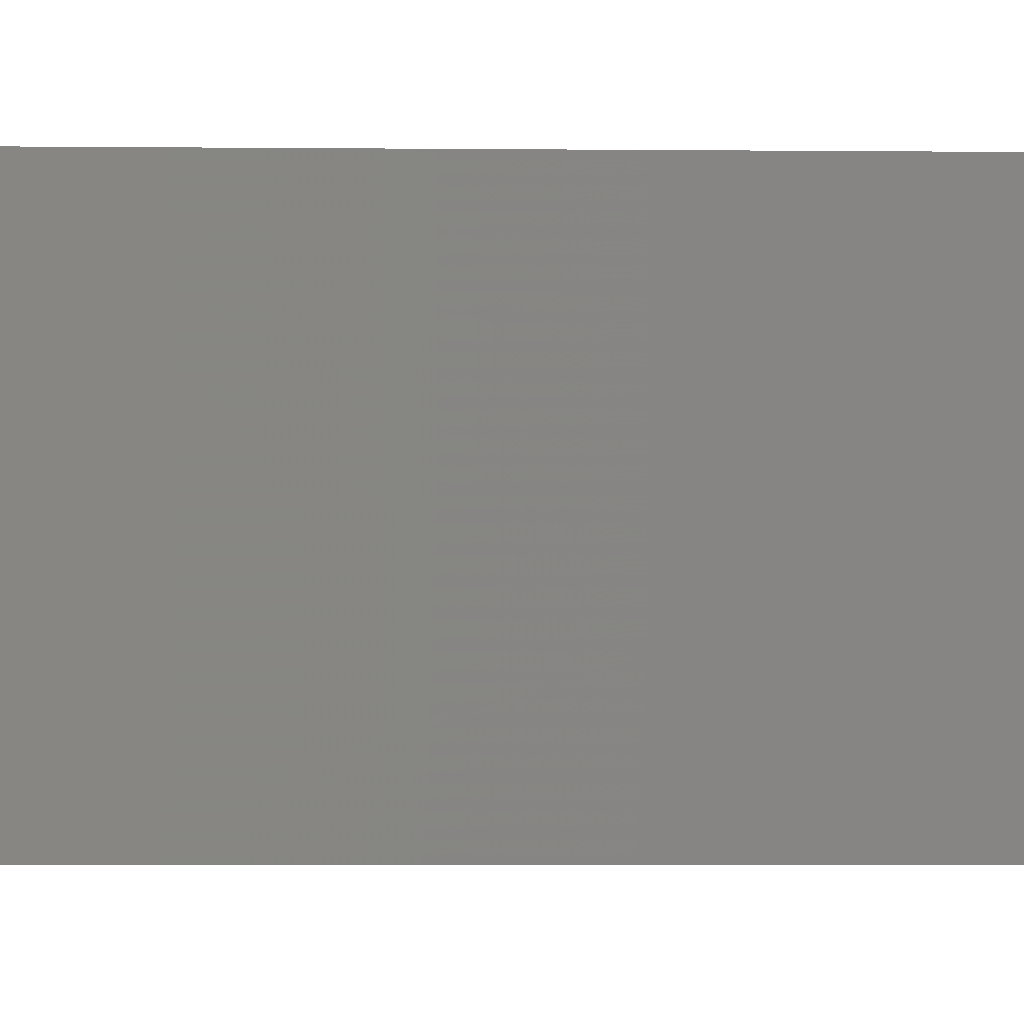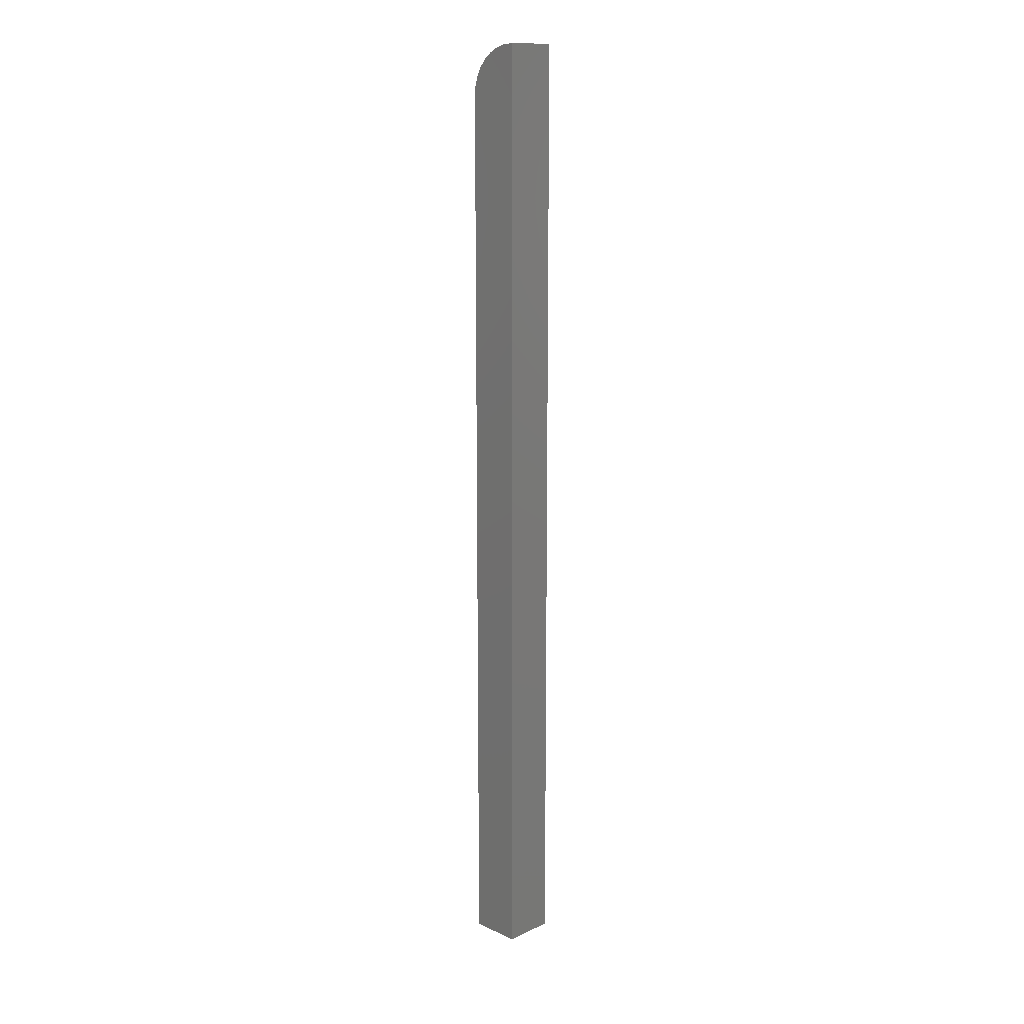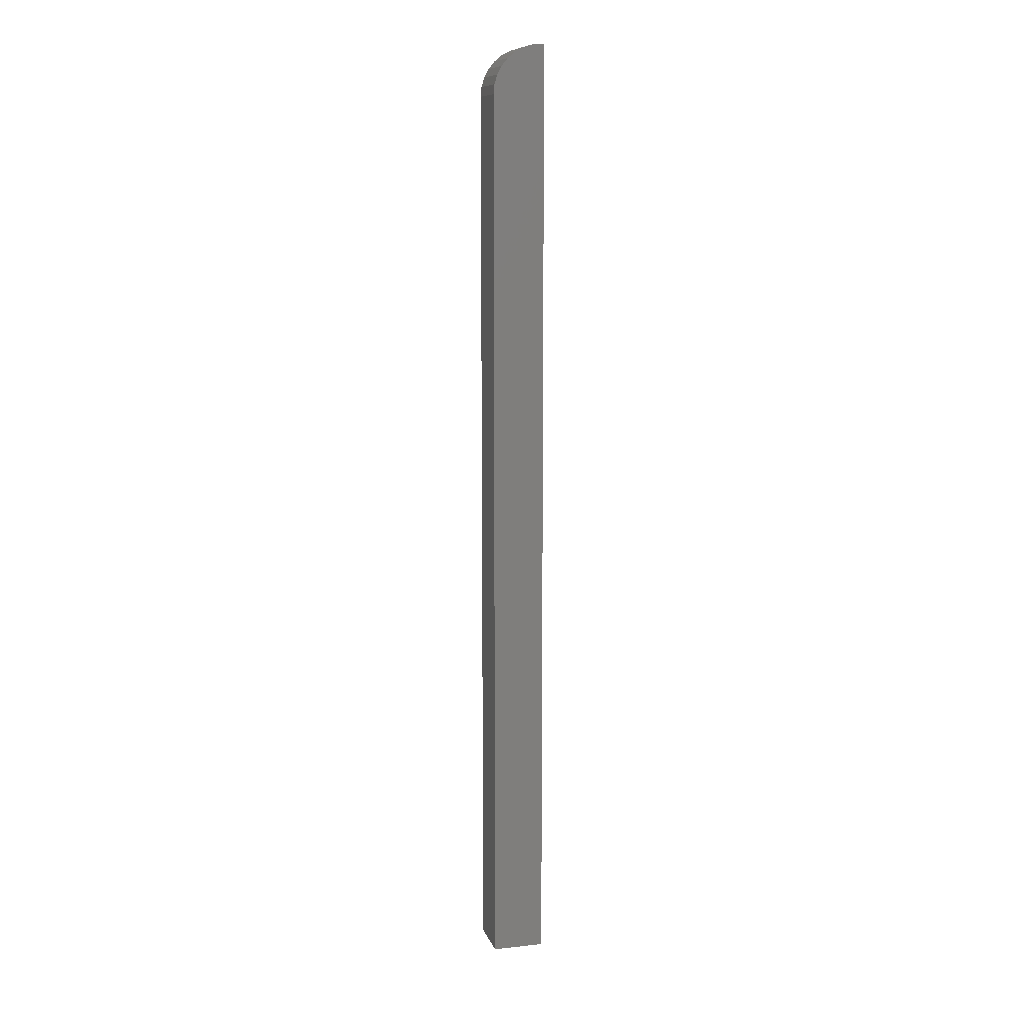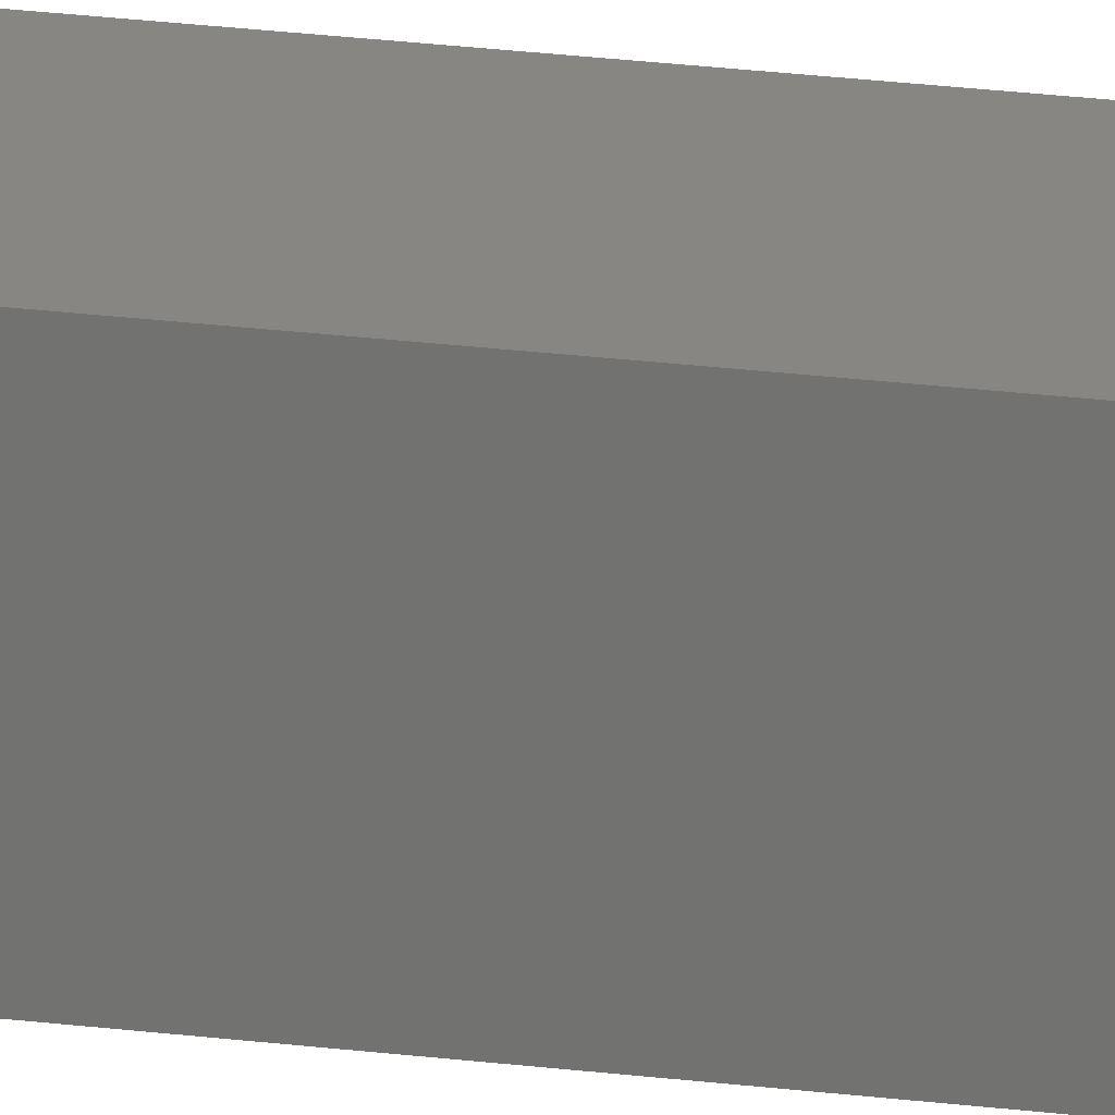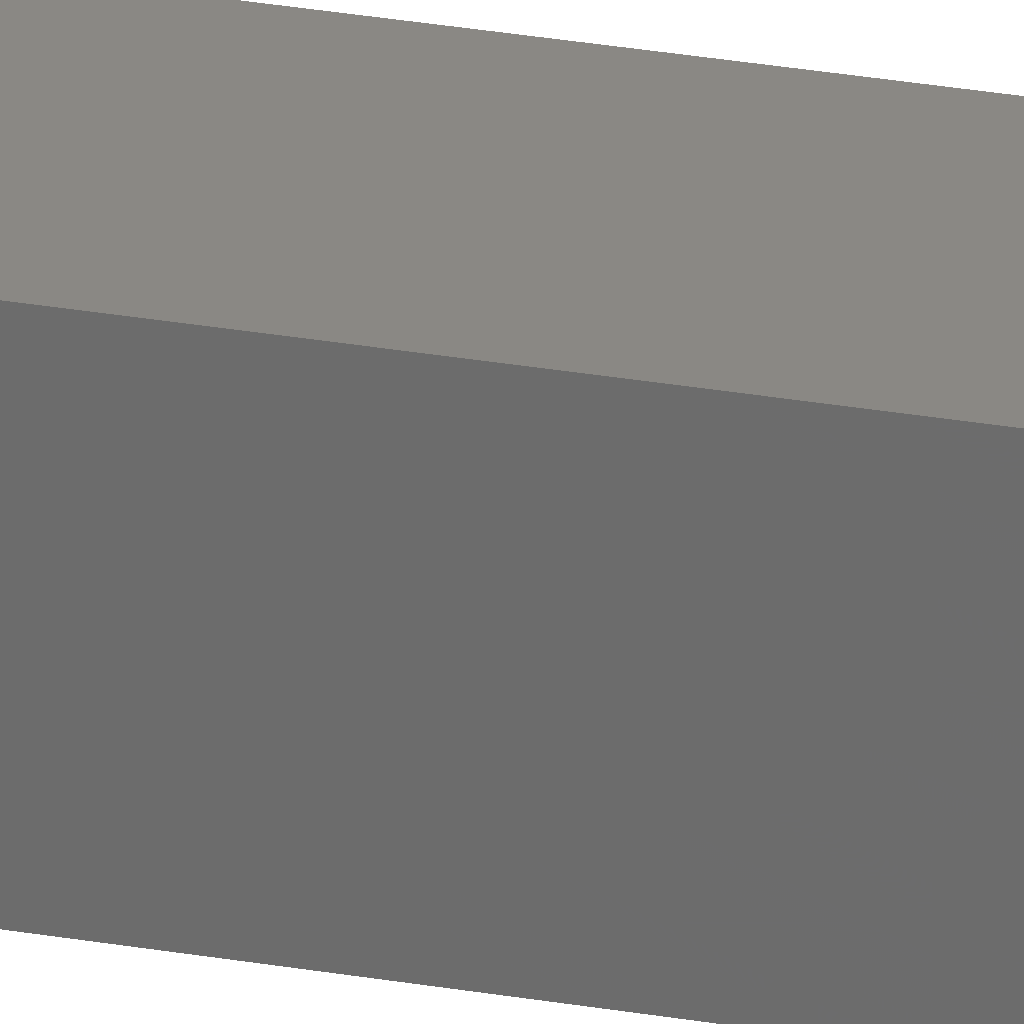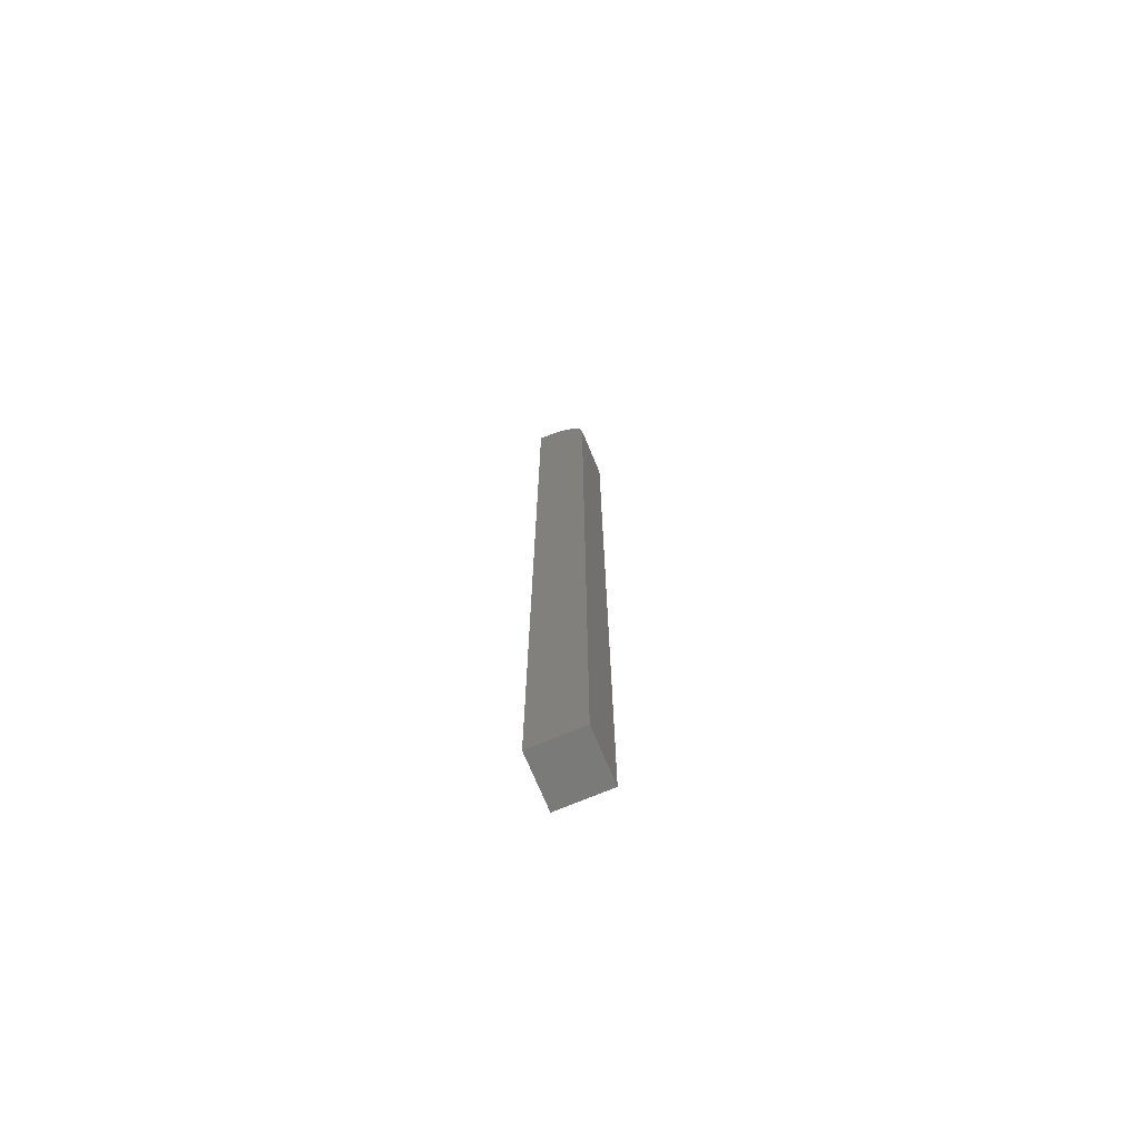
<metadata>
{"format":"stl","ext":"stl","renderer":"f3d","projection":"perspective","resolution":1024,"background":"white","views":[{"elev":-0.8,"azim":-100.9,"up":"+Y"},{"elev":14.5,"azim":-45.5,"up":"+Z"},{"elev":10.5,"azim":-105.2,"up":"+Z"},{"elev":23.0,"azim":102.4,"up":"+Y"},{"elev":27.4,"azim":-74.6,"up":"+Y"},{"elev":-72.7,"azim":112.7,"up":"+Z"}]}
</metadata>
<code>
# stl→obj: 24 verts, 44 faces
v -0.02048 -0.02048 0.75
v 0.02048 -0.02048 0.75
v -0.02048 -0.01859 0.75
v 0.02048 -0.01859 0.75
v -0.02048 -0.01096 0.7492
v -0.02048 -0.003637 0.747
v -0.02048 0.0175 0.7259
v -0.02048 0.01973 0.7186
v -0.02048 0.02048 0.7109
v -0.02048 0.02048 0
v -0.02048 -0.02048 0
v -0.02048 0.003116 0.7434
v -0.02048 0.009036 0.7386
v -0.02048 0.01389 0.7326
v 0.02048 0.02048 0
v 0.02048 0.02048 0.7109
v 0.02048 -0.02048 0
v 0.02048 0.01973 0.7186
v 0.02048 0.0175 0.7259
v 0.02048 0.01389 0.7326
v 0.02048 0.009036 0.7386
v 0.02048 0.003116 0.7434
v 0.02048 -0.003637 0.747
v 0.02048 -0.01096 0.7492
f 1 2 3
f 3 2 4
f 3 5 6
f 1 3 6
f 1 6 7
f 1 7 8
f 1 8 9
f 1 9 10
f 1 10 11
f 7 6 12
f 7 12 13
f 7 13 14
f 15 10 16
f 16 10 9
f 2 17 15
f 2 15 16
f 2 16 18
f 2 18 4
f 19 20 21
f 19 21 22
f 19 22 23
f 19 23 24
f 19 24 4
f 19 4 18
f 16 9 18
f 18 9 8
f 18 8 19
f 19 8 7
f 19 7 20
f 20 7 14
f 20 14 21
f 21 14 13
f 21 13 22
f 22 13 12
f 22 12 23
f 23 12 6
f 23 6 24
f 24 6 5
f 24 5 4
f 4 5 3
f 11 10 17
f 17 10 15
f 11 17 1
f 1 17 2

</code>
